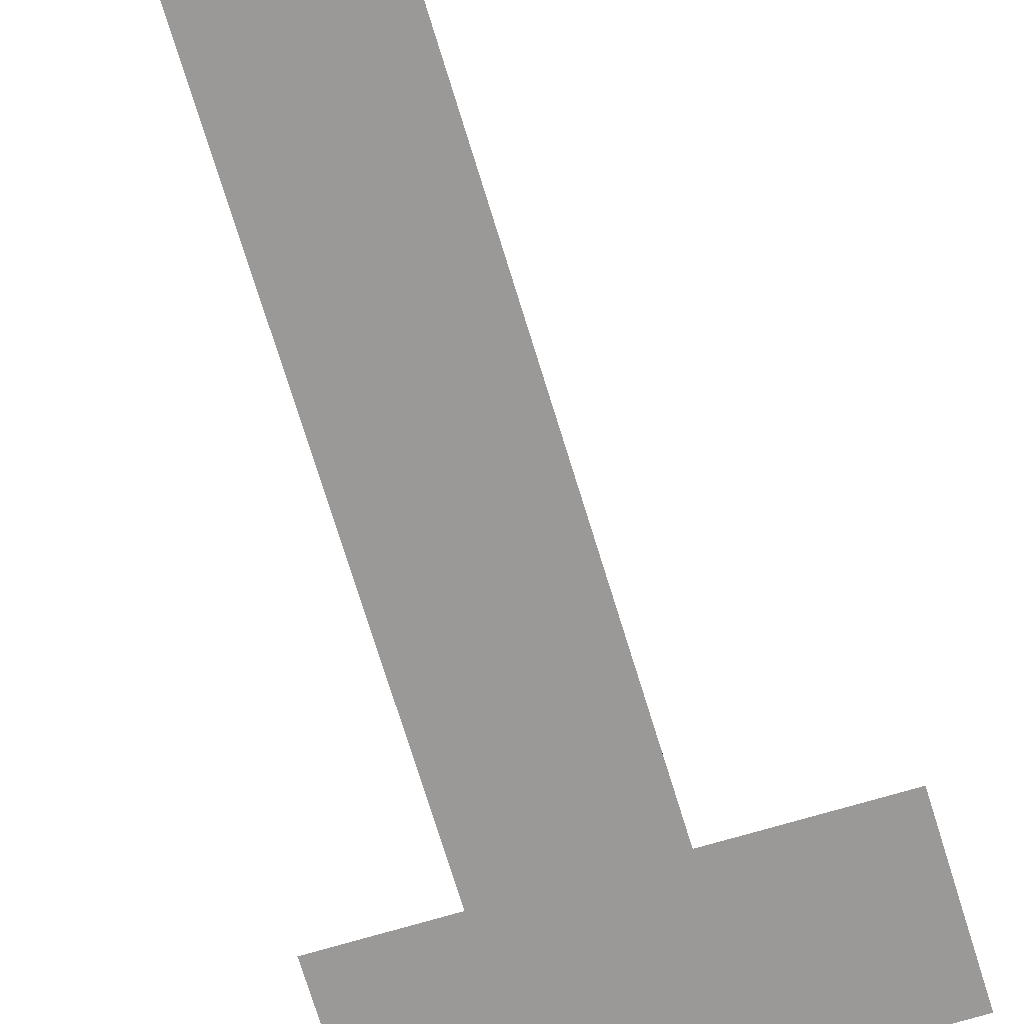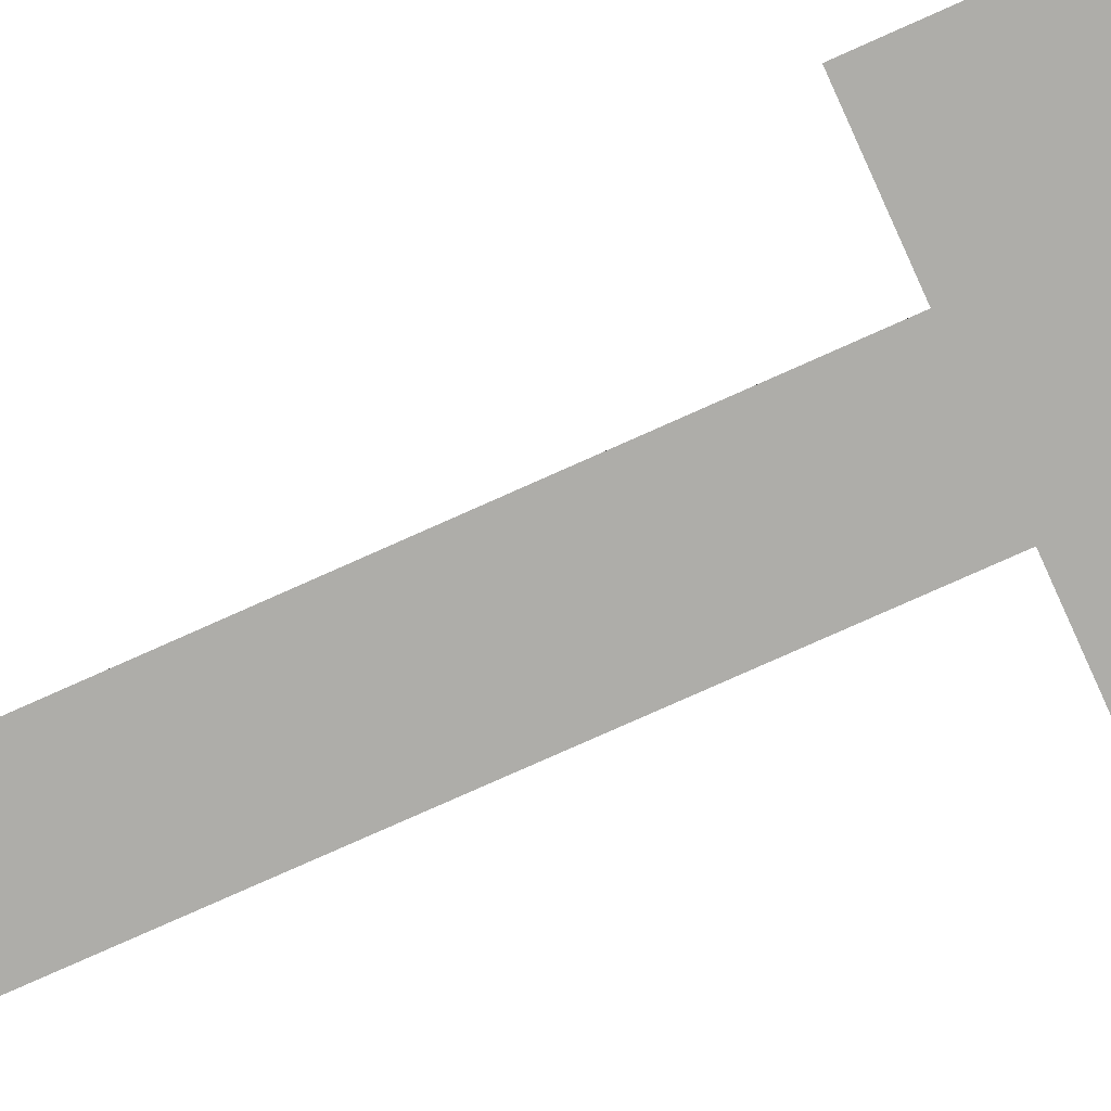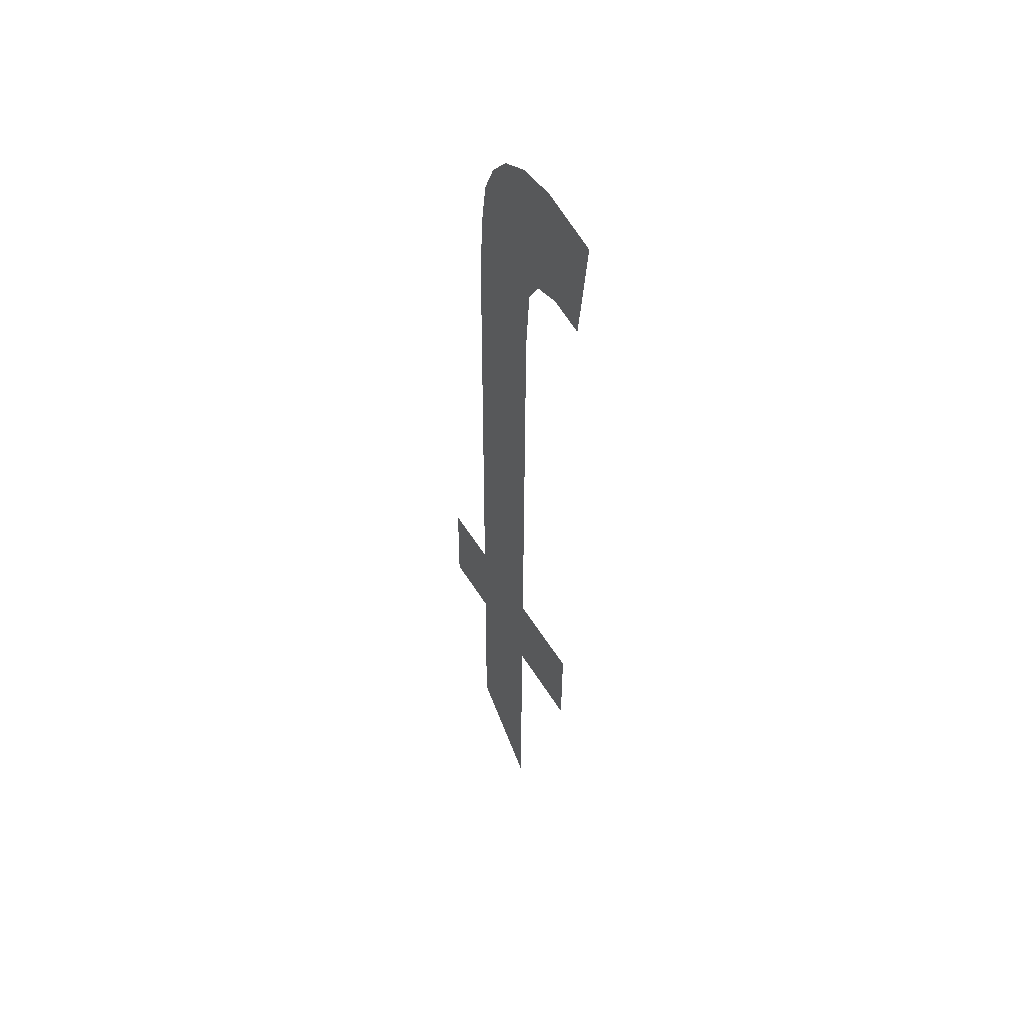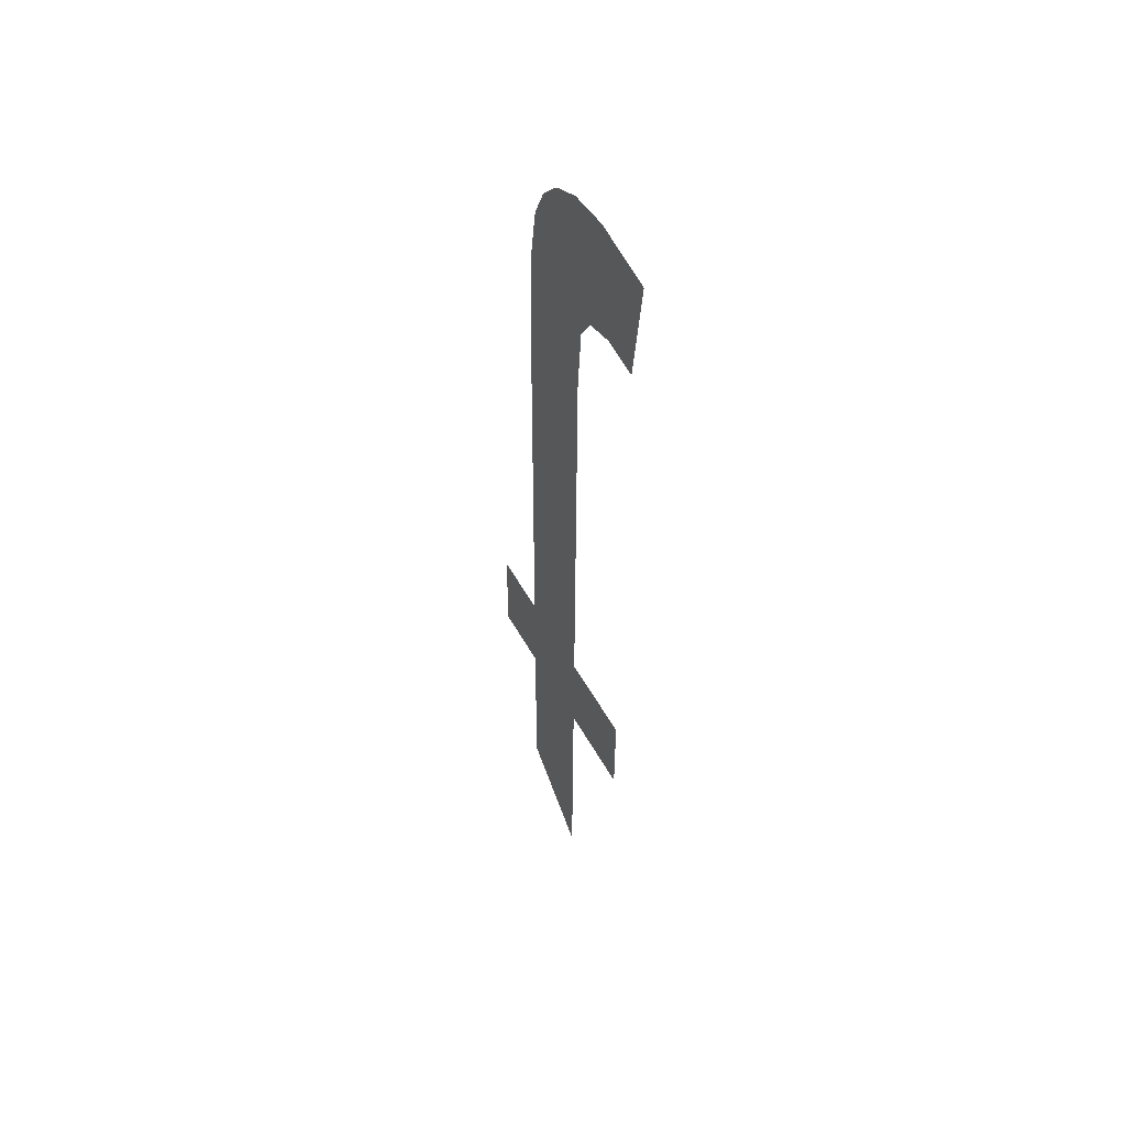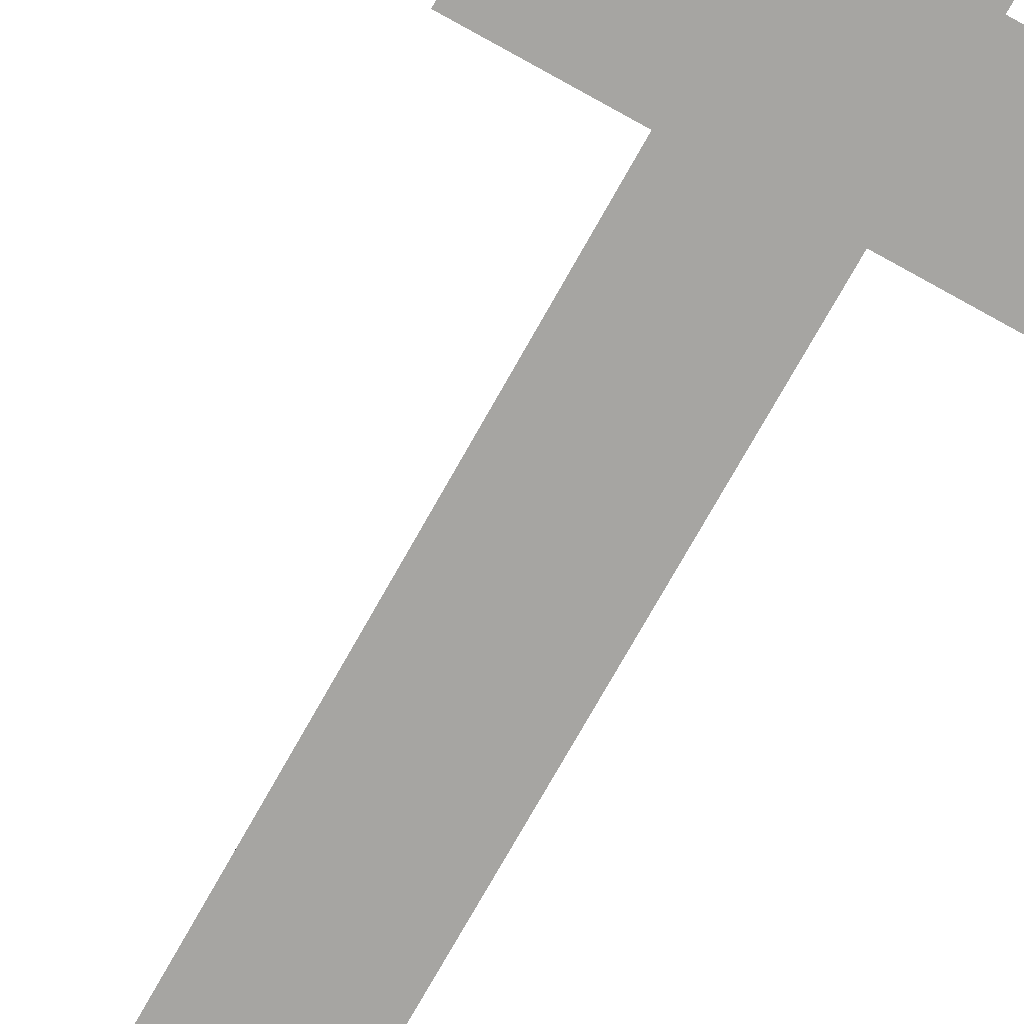
<metadata>
{"format":"obj","ext":"obj","renderer":"f3d","projection":"perspective","resolution":1024,"background":"white","views":[{"elev":-68.7,"azim":16.7,"up":"+Y"},{"elev":-77.2,"azim":114.2,"up":"+Y"},{"elev":51.2,"azim":60.0,"up":"+Z"},{"elev":52.4,"azim":61.7,"up":"+Z"},{"elev":-73.8,"azim":150.8,"up":"+Y"}]}
</metadata>
<code>
o mesh226/mesh226-geometry#mesh226-geometry
v -0.07389 -0.1675 0.3827
v -0.07526 -0.1675 0.3841
v -0.07526 -0.1675 0.3827
v -0.07389 -0.1675 0.3841
v -0.07526 -0.1675 0.3907
v -0.07526 -0.1676 0.3787
v -0.07538 -0.1675 0.394
v -0.07587 -0.1675 0.3938
v -0.07519 -0.1675 0.3918
v -0.07622 -0.1675 0.3934
v -0.07472 -0.1675 0.3941
v -0.07645 -0.1675 0.3929
v -0.07495 -0.1675 0.3922
v -0.07657 -0.1675 0.3921
v -0.07449 -0.1675 0.3923
v -0.07662 -0.1675 0.3906
v -0.07369 -0.1675 0.3939
v -0.07662 -0.1675 0.3841
v -0.07389 -0.1675 0.3922
v -0.07662 -0.1675 0.3827
v -0.07662 -0.1676 0.3799
v -0.07761 -0.1675 0.3841
v -0.07761 -0.1675 0.3827
f 1 2 3
f 2 1 4
f 3 2 1
f 4 1 2
f 5 3 2
f 2 3 5
f 5 6 3
f 3 6 5
f 7 6 5
f 5 6 7
f 8 6 7
f 7 6 8
f 7 5 9
f 9 5 7
f 10 6 8
f 8 6 10
f 7 9 11
f 11 9 7
f 12 6 10
f 10 6 12
f 11 9 13
f 13 9 11
f 14 6 12
f 12 6 14
f 11 13 15
f 15 13 11
f 16 6 14
f 14 6 16
f 11 15 17
f 17 15 11
f 18 6 16
f 16 6 18
f 17 15 19
f 19 15 17
f 20 6 18
f 18 6 20
f 6 20 21
f 21 20 6
f 22 20 18
f 18 20 22
f 20 22 23
f 23 22 20

</code>
